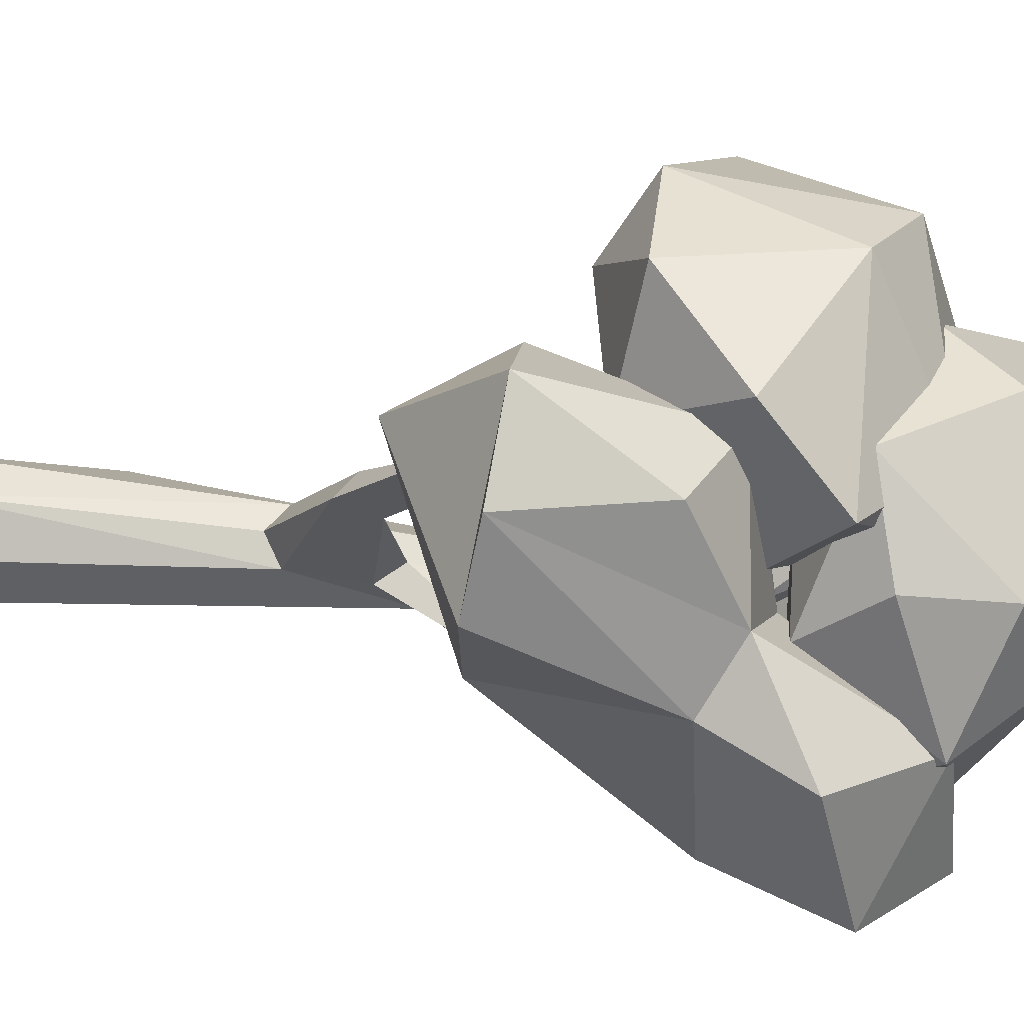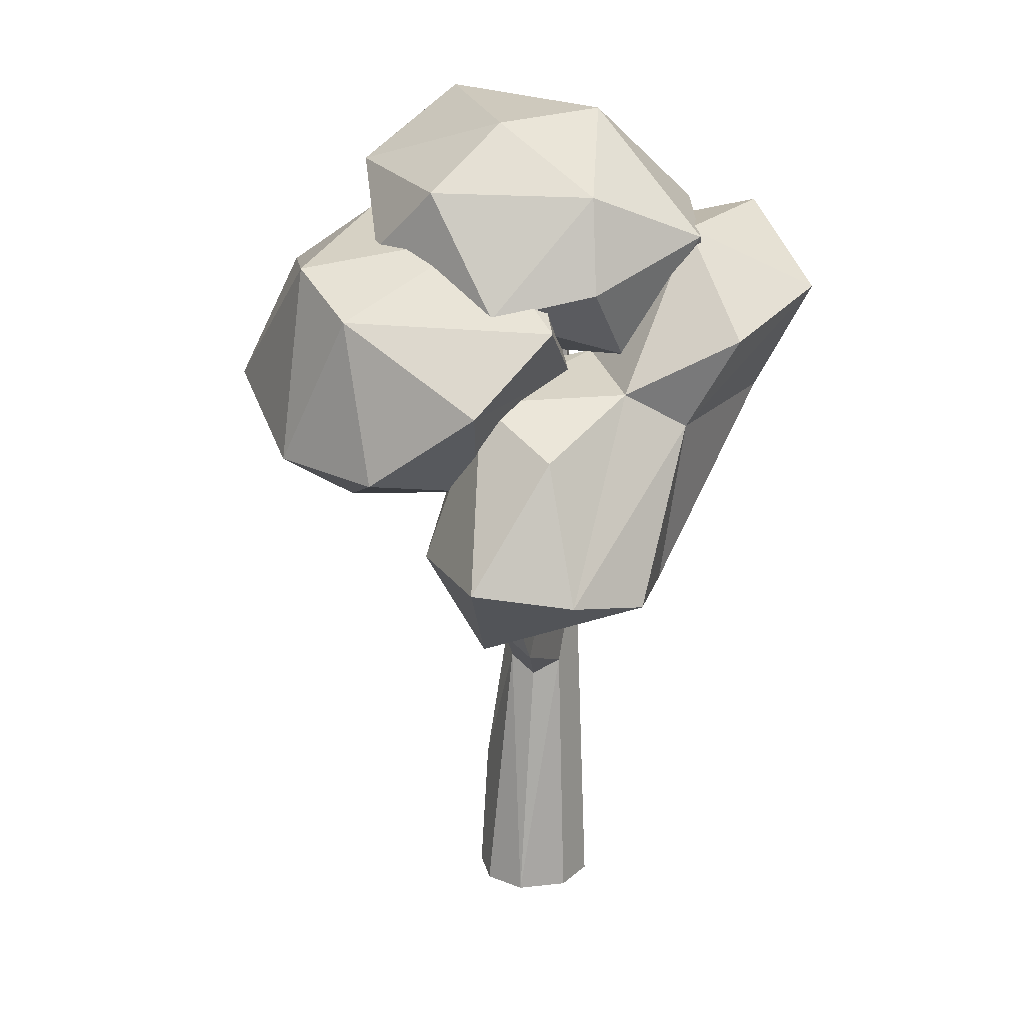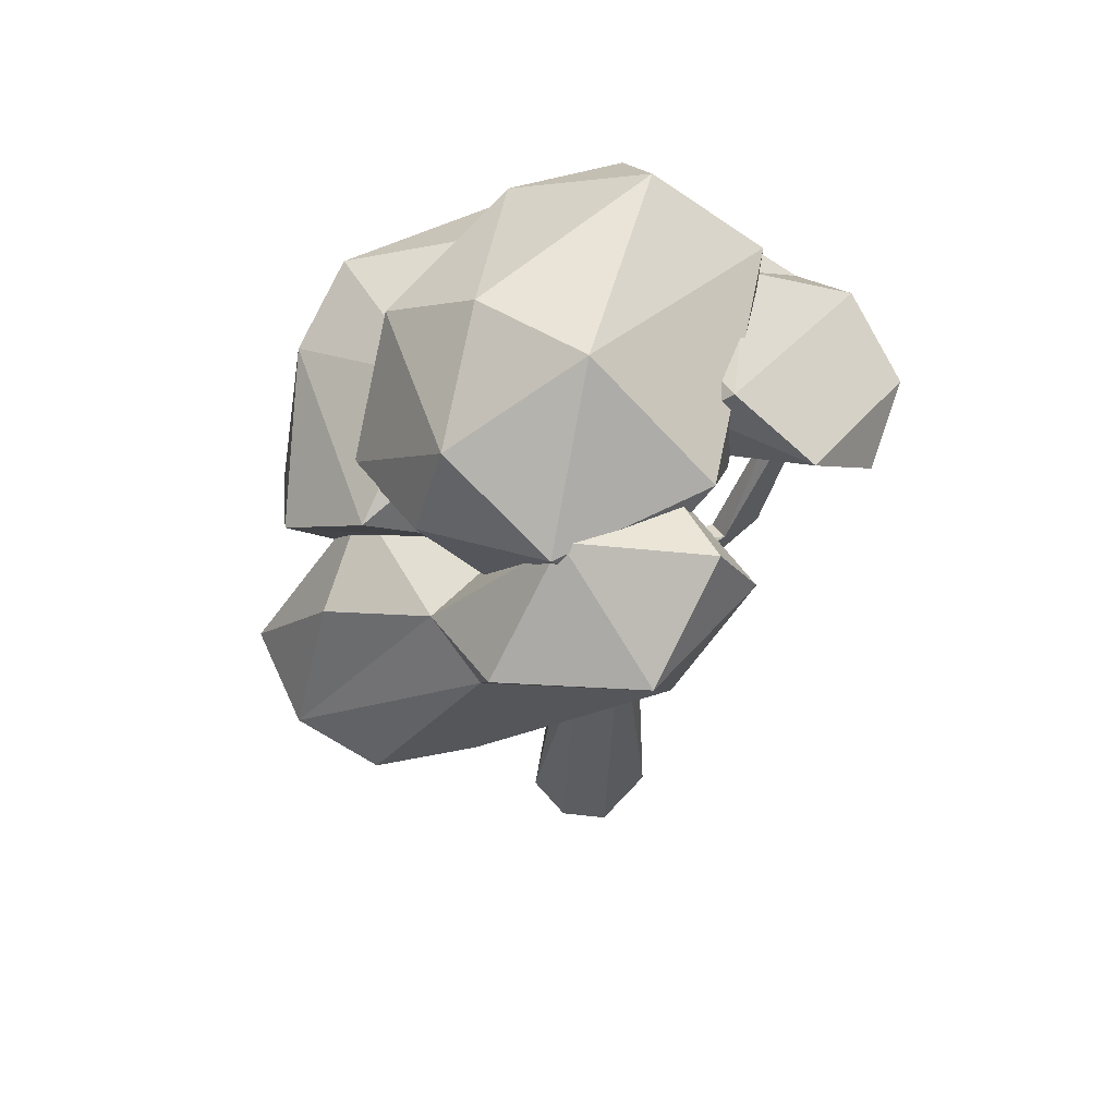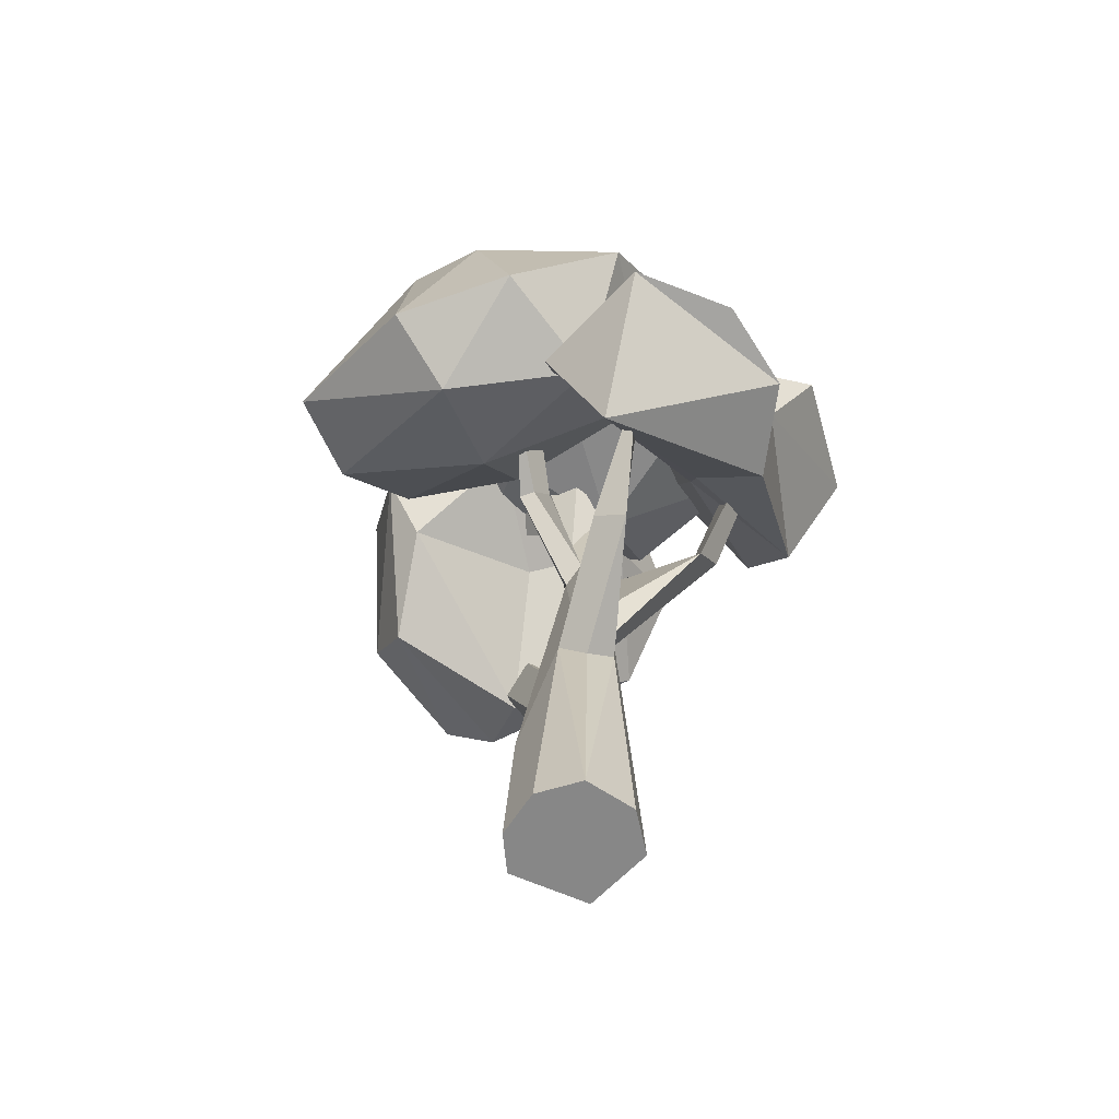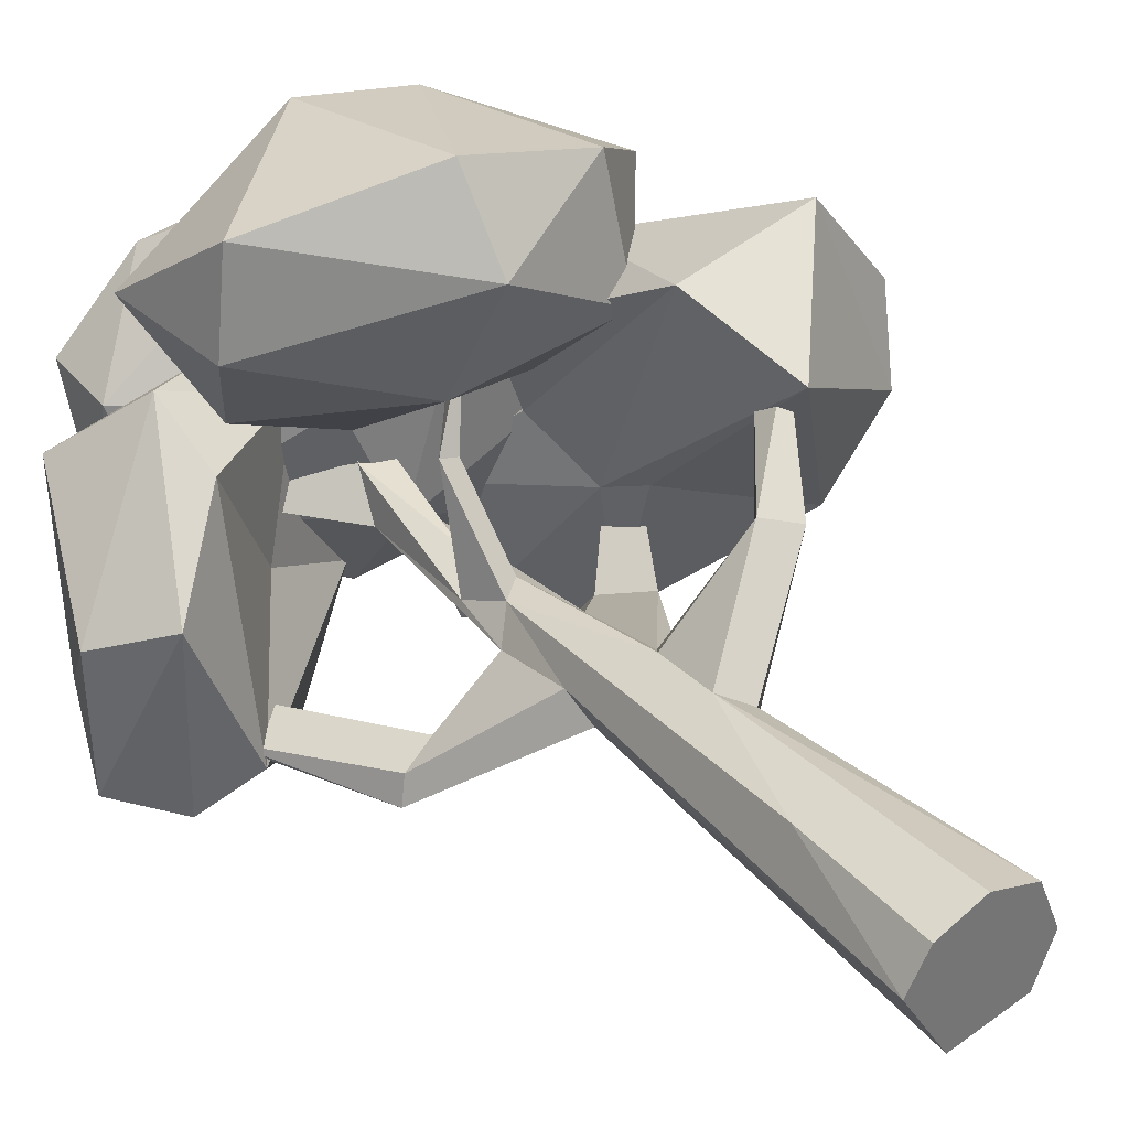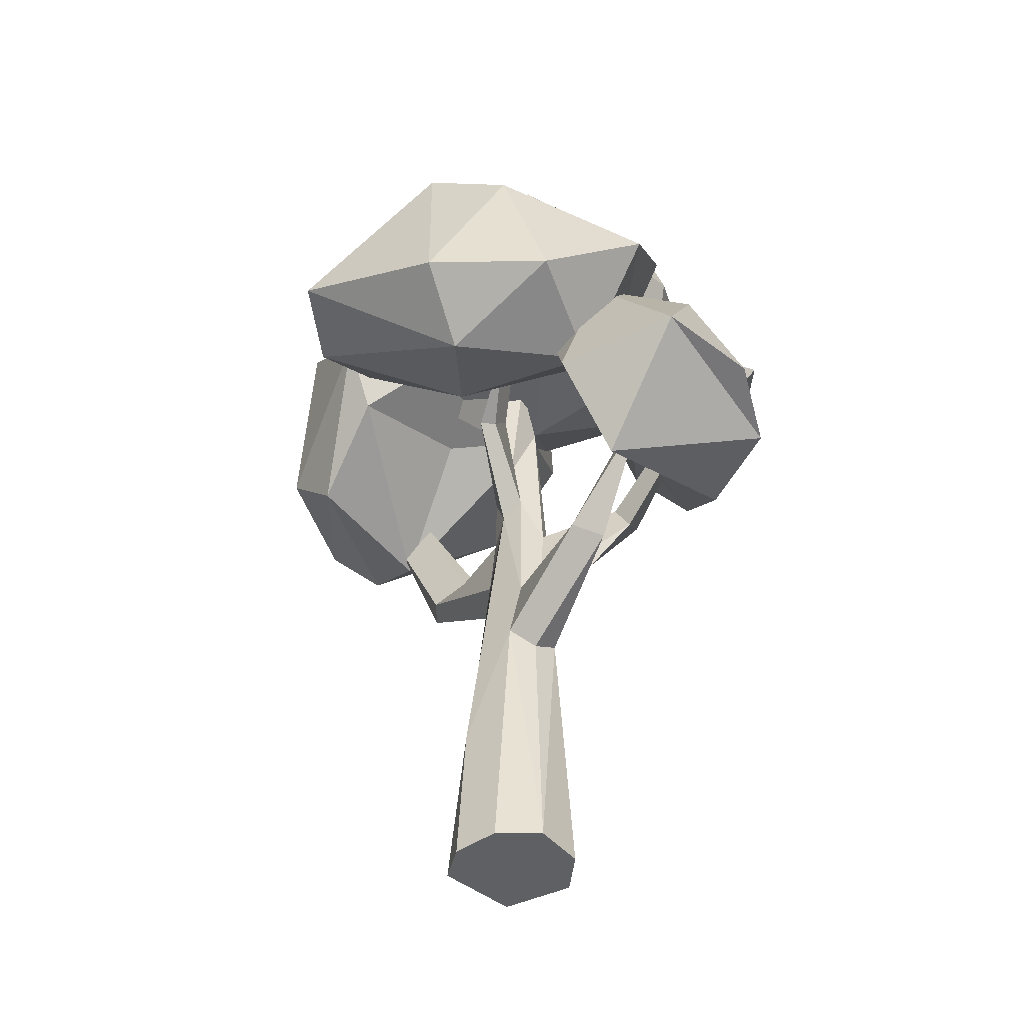
<metadata>
{"format":"obj","ext":"obj","renderer":"f3d","projection":"perspective","resolution":1024,"background":"white","views":[{"elev":23.5,"azim":95.6,"up":"+Z"},{"elev":19.4,"azim":55.7,"up":"+Y"},{"elev":57.3,"azim":119.1,"up":"+Y"},{"elev":-62.3,"azim":34.8,"up":"+Y"},{"elev":35.9,"azim":-35.8,"up":"+Z"},{"elev":-44.9,"azim":16.5,"up":"+Y"}]}
</metadata>
<code>
o Leave.004_Icosphere.005
v 1.339 4.067 -1.031
v 1.671 2.494 0.4297
v 0.8698 2.086 0.9603
v 0.7697 3.28 -0.1291
v 0.5626 4.051 -1.191
v 1.603 3.9 -0.2711
v 1.029 4.435 -0.353
v 1.268 3.603 0.2686
v 0.9524 3.401 -0.9523
v 1.3 2.467 0.02264
v 0.8608 3.054 -0.02984
v 0.7566 4.482 -1.065
v 1.38 3.39 -0.08161
v 1.682 2.592 0.9125
v 0.6563 2.649 1.216
v 0.6705 3.702 0.07027
v 1.355 2.661 1.364
v 0.4204 3.596 0.6535
v 0.3912 4.355 -0.5401
v 1.382 3.336 0.8677
v 0.835 3.564 0.9532
f 11 9 10
f 1 9 5
f 1 5 12
f 3 2 17
f 4 3 15
f 5 4 19
f 2 13 14
f 3 17 15
f 4 15 16
f 5 19 12
f 6 7 8
f 14 8 20
f 15 17 21
f 7 16 8
f 7 19 16
f 16 21 8
f 16 18 21
f 18 15 21
f 21 20 8
f 21 17 20
f 17 14 20
f 12 19 7
f 16 15 18
f 14 13 8
f 13 6 8
f 1 7 6
f 1 12 7
f 19 4 16
f 17 2 14
f 13 1 6
f 9 4 5
f 9 11 4
f 11 3 4
f 11 10 3
f 10 2 3
f 10 13 2
f 10 9 13
f 9 1 13
o Leave.003_Icosphere.004
v 0.02735 4.066 0.1843
v 1.168 3.59 1.215
v -0.07532 4.238 1.569
v -0.1194 3.102 0.736
v 0.7254 2.999 0.9095
v 0.02735 2.877 1.329
v 0.7824 3.637 0.3109
v -0.9479 3.405 1.051
v -0.1898 3.688 0.3145
v -0.8027 3.643 0.6066
v 1.173 3.995 0.7044
v 0.6729 3.145 1.591
v -0.8686 3.448 1.552
v -0.5914 4.312 0.551
v -1.026 4.063 1.08
v 0.4129 4.335 0.3217
v -0.002939 3.161 1.764
v 0.4012 4.022 1.573
v -0.489 4.449 0.8467
v 0.4759 4.421 0.7047
f 25 31 30
f 25 30 28
f 26 28 23
f 22 31 35
f 28 22 37
f 26 23 33
f 27 38 34
f 29 34 36
f 22 35 37
f 28 37 32
f 33 23 39
f 34 38 24
f 23 32 39
f 39 41 24
f 39 32 41
f 41 40 24
f 40 36 24
f 36 34 24
f 24 38 39
f 38 33 39
f 37 41 32
f 37 40 41
f 37 35 40
f 35 36 40
f 35 31 36
f 31 29 36
f 29 27 34
f 38 27 33
f 27 26 33
f 23 28 32
f 28 30 22
f 30 31 22
f 31 25 29
f 25 27 29
f 26 25 28
f 25 26 27
o Leave.002_Icosphere.003
v -0.5397 3.818 -0.3106
v -0.2746 4.011 0.3602
v -0.8824 3.607 0.4064
v -0.03427 4.038 -0.6119
v -1.282 3.243 0.02611
v -0.9722 3.197 -0.7741
v -1.271 3.299 -0.9548
v -0.4773 3.859 -1.352
v 0.07883 4.481 -0.5758
v -0.4674 4.29 0.4874
v -1.58 3.544 -0.119
v -0.9413 3.965 0.6454
v -1.568 3.542 -0.8609
v -0.05085 4.306 -1.192
v -0.927 4.04 -1.286
v -1.312 4.26 0.3293
v -0.01248 4.641 -0.7398
v -0.613 4.407 0.3164
v -0.7423 4.627 -0.4408
v -1.511 3.775 -0.4262
v -1.138 4.292 -0.878
f 43 42 45
f 42 44 47
f 42 47 45
f 43 45 50
f 44 43 53
f 43 50 51
f 46 52 54
f 48 54 56
f 60 58 62
f 58 56 62
f 62 61 60
f 61 59 60
f 61 57 59
f 57 51 59
f 59 58 60
f 50 55 58
f 55 56 58
f 54 62 56
f 54 61 62
f 54 52 61
f 52 57 61
f 53 51 57
f 51 50 59
f 50 58 59
f 55 49 56
f 49 48 56
f 48 46 54
f 52 53 57
f 52 46 53
f 46 44 53
f 53 43 51
f 45 55 50
f 45 49 55
f 45 47 49
f 47 48 49
f 47 46 48
f 47 44 46
f 44 42 43
o Leave.001_Icosphere.002
v 0.8929 4.05 0.9167
v 0.01749 4.076 -0.7577
v 0.3973 4.68 0.9903
v 1.003 4.676 0.3123
v 0.4044 5.058 -0.1582
v -0.1806 3.798 0.3559
v 0.3767 3.754 0.5982
v 1.003 3.755 0.09556
v 0.0786 3.74 -0.2854
v -0.9588 4.392 0.3559
v -0.836 4.201 -0.1399
v 1.154 4.161 0.3964
v 1.13 4.401 -0.3551
v 0.02153 4.318 1.126
v -0.9641 4.774 0.3911
v -0.5638 4.725 0.8405
v -0.8509 4.715 -0.4737
v 0.8553 4.001 -0.6135
v 0.3993 4.468 -0.8574
v -0.7174 5.084 0.1019
v 0.3528 5.022 0.4925
f 63 69 70
f 68 73 71
f 63 70 74
f 64 73 79
f 72 77 79
f 64 79 81
f 65 66 83
f 78 65 83
f 66 75 67
f 75 81 67
f 67 82 83
f 82 78 83
f 83 66 67
f 80 81 75
f 81 79 67
f 79 82 67
f 79 77 82
f 77 78 82
f 78 76 65
f 63 66 65
f 63 74 66
f 80 64 81
f 73 72 79
f 77 72 78
f 72 76 78
f 76 63 65
f 76 69 63
f 74 75 66
f 74 70 75
f 70 80 75
f 71 64 80
f 71 73 64
f 73 68 72
f 68 76 72
f 70 71 80
f 70 69 71
f 69 68 71
f 68 69 76
o Circle_Circle.001
v -0.1385 0.000832 -0.3297
v -0.3649 0.002159 0.04715
v -0.2502 0 0.2476
v -0.002581 0 0.3502
v 0.2426 0.003655 0.2696
v 0.3476 0 0
v 0.245 0 -0.2476
v -0.2176 0.7987 0.2138
v 0.1099 2.142 -0.2474
v -0.004324 1.22 -0.2833
v 0.0336 1.572 0.1915
v 0.1709 1.473 0.1228
v 0.2492 1.56 -0.02049
v -0.1407 2.076 -0.2179
v -0.03797 2.201 -0.314
v -0.1825 2.218 -0.09907
v 0.08013 1.971 0.1128
v 0.1742 2.099 0.004255
v 0.2232 1.956 -0.08559
v 0.01441 2.506 -0.3172
v -0.176 2.659 -0.187
v -0.0783 2.757 -0.04749
v 0.03921 2.858 -0.03439
v 0.1672 2.566 -0.09051
v 0.153 2.687 -0.2266
v -0.1442 3.623 -0.1509
v -0.01304 3.32 -0.3146
v -0.153 2.972 -0.1365
v -0.0245 3.167 -0.03433
v -0.0167 3.672 -0.2168
v 0.07499 3.857 0.04603
v 0.1027 3.592 -0.1598
v -0.1062 3.969 0.006489
v -0.1106 3.789 0.06112
v -0.001783 3.884 0.1442
v 0.03325 4.009 0.01113
v -0.05434 4.206 0.3958
v -0.04571 4.096 0.4504
v 0.0456 4.156 0.3932
v 0.7021 1.863 0.519
v 0.5274 1.953 0.5718
v 0.6114 2.063 0.398
v 1.04 2.424 0.891
v 0.9867 2.56 0.7732
v -0.7264 2.57 -0.6759
v -0.6887 2.598 -0.5347
v -0.4173 2.75 -0.6115
v -0.4874 2.698 -0.4999
v -0.9752 3.382 -0.7996
v -1.039 3.39 -0.7293
v -0.8405 3.465 -0.7678
v -0.8253 3.486 -0.6756
v -1.091 3.745 -0.9345
v -0.8661 3.866 -0.8849
v 0.6816 2.754 -0.3207
v 0.6939 2.858 -0.4813
v 0.5605 3.033 -0.457
v 0.5831 3.066 -0.5603
v 1.037 3.355 -0.2846
v 0.9306 3.472 -0.3398
v 0.9861 3.42 -0.4395
v -0.6739 4.126 -0.08524
v -0.624 4.157 -0.02087
v -0.5088 4.168 -0.03869
v -0.7977 4.291 -0.144
v -0.7623 4.362 -0.09357
v -0.09692 3.194 0.4049
v 0.02927 3.288 0.2787
v -0.005861 3.183 0.3869
v 0.2232 3.562 0.6878
v 0.1665 3.398 0.8003
f 91 86 87 94
f 85 97 84
f 87 88 94
f 96 95 88
f 98 103 92
f 92 102 96
f 93 97 98
f 101 125 102
f 105 104 99
f 103 130 104
f 108 115 107
f 115 114 112
f 112 117 111
f 110 109 113
f 112 114 117
f 113 116 119
f 118 121 117
f 124 126 127
f 123 126 124
f 130 134 135
f 97 128 98
f 130 135 131
f 108 141 103
f 144 143 142
f 141 144 139
f 140 143 141
f 147 149 146
f 109 145 113
f 104 105 111
f 152 154 150
f 105 150 111
f 90 89 88 87 86 85 84
f 92 96 89 90
f 93 92 90 84
f 86 91 85
f 84 97 93
f 124 94 95 123
f 88 89 96
f 85 99 97
f 94 88 95
f 105 99 85 91
f 100 105 91 94
f 93 98 92
f 150 105 106 152
f 129 128 97 99
f 101 102 138
f 105 100 106
f 138 140 107 101
f 106 100 101 107
f 110 103 104 109
f 110 113 115
f 110 115 108 103
f 109 104 111
f 115 112 106 107
f 146 117 116 147
f 117 114 118
f 109 111 117
f 119 116 120
f 145 109 117 146
f 115 113 119
f 121 120 116 117
f 114 115 119
f 122 120 121
f 114 119 122
f 122 121 118 114
f 119 120 122
f 126 123 125 127
f 124 125 101 100
f 123 96 102 125
f 100 94 124
f 132 134 130 128
f 95 96 123
f 125 124 127
f 131 129 99 104
f 130 103 98 128
f 104 130 131
f 136 133 135 137
f 135 133 129 131
f 128 133 132
f 136 137 134 132
f 128 129 133
f 142 138 139 144
f 135 134 137
f 132 133 136
f 139 92 103 141
f 141 143 144
f 140 141 108 107
f 138 102 92 139
f 142 143 140 138
f 149 148 145 146
f 145 147 116 113
f 148 149 147 145
f 151 152 106 112
f 151 150 153
f 150 151 112 111
f 153 154 152 151
f 150 154 153

</code>
